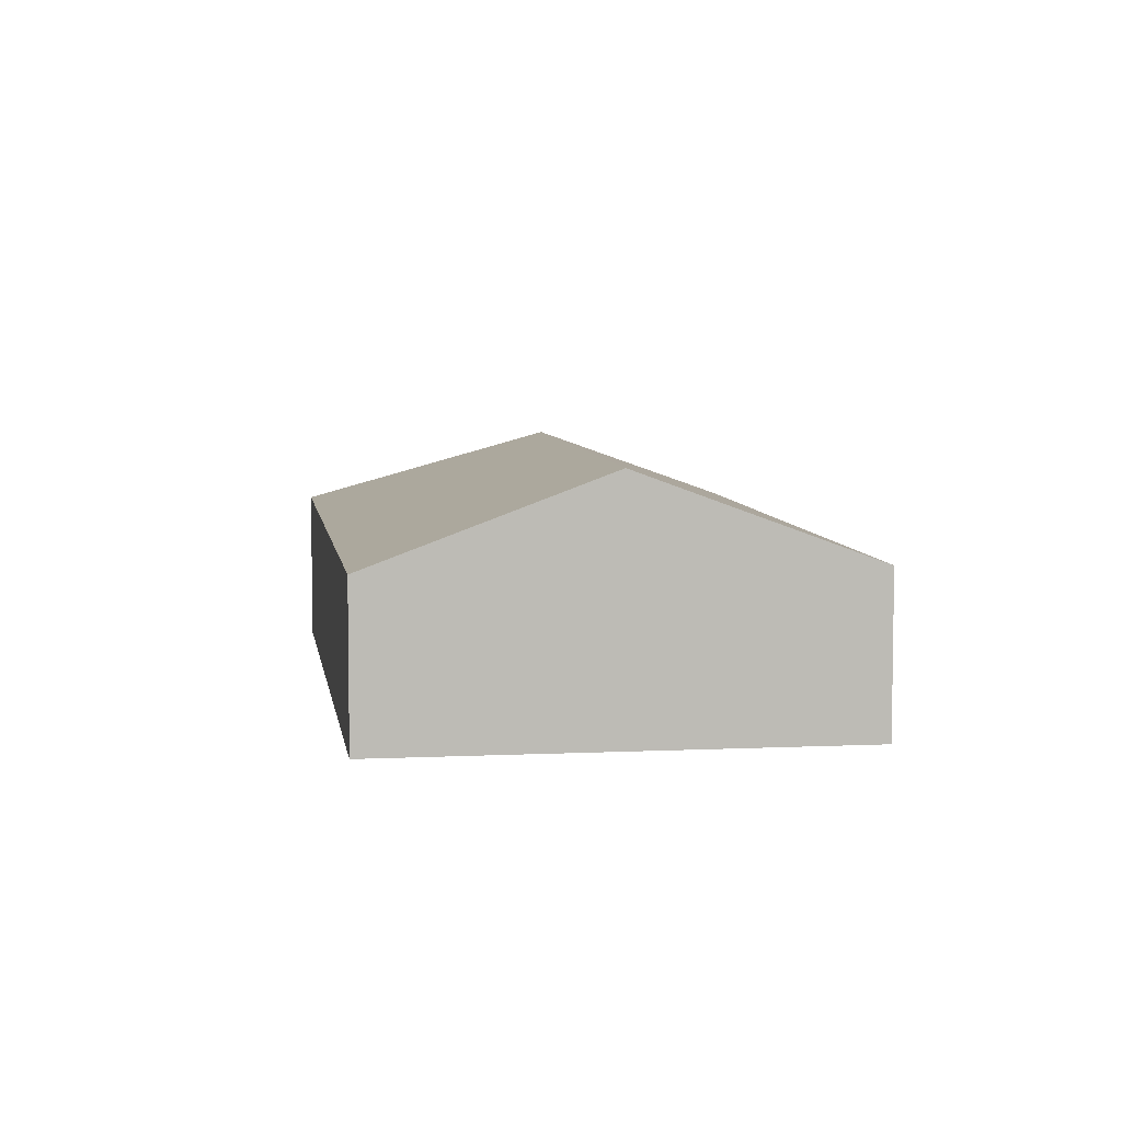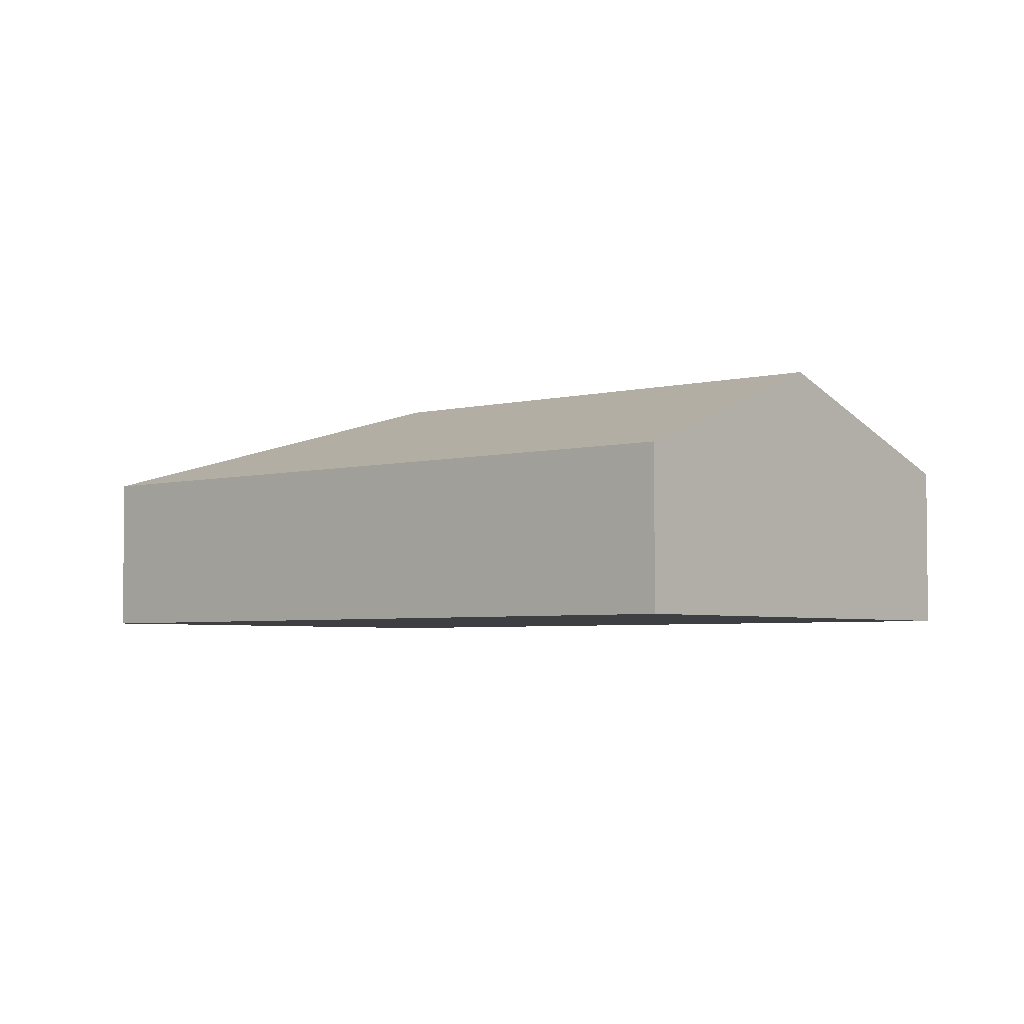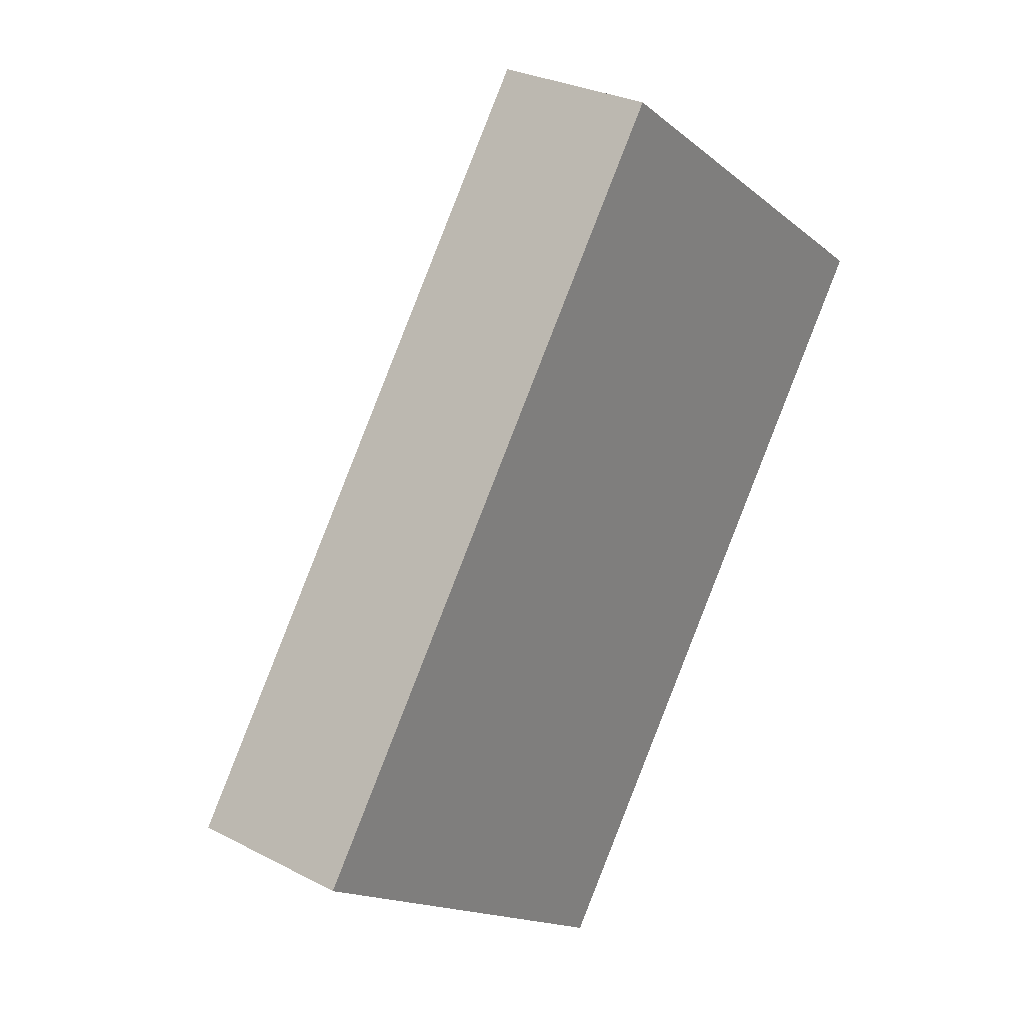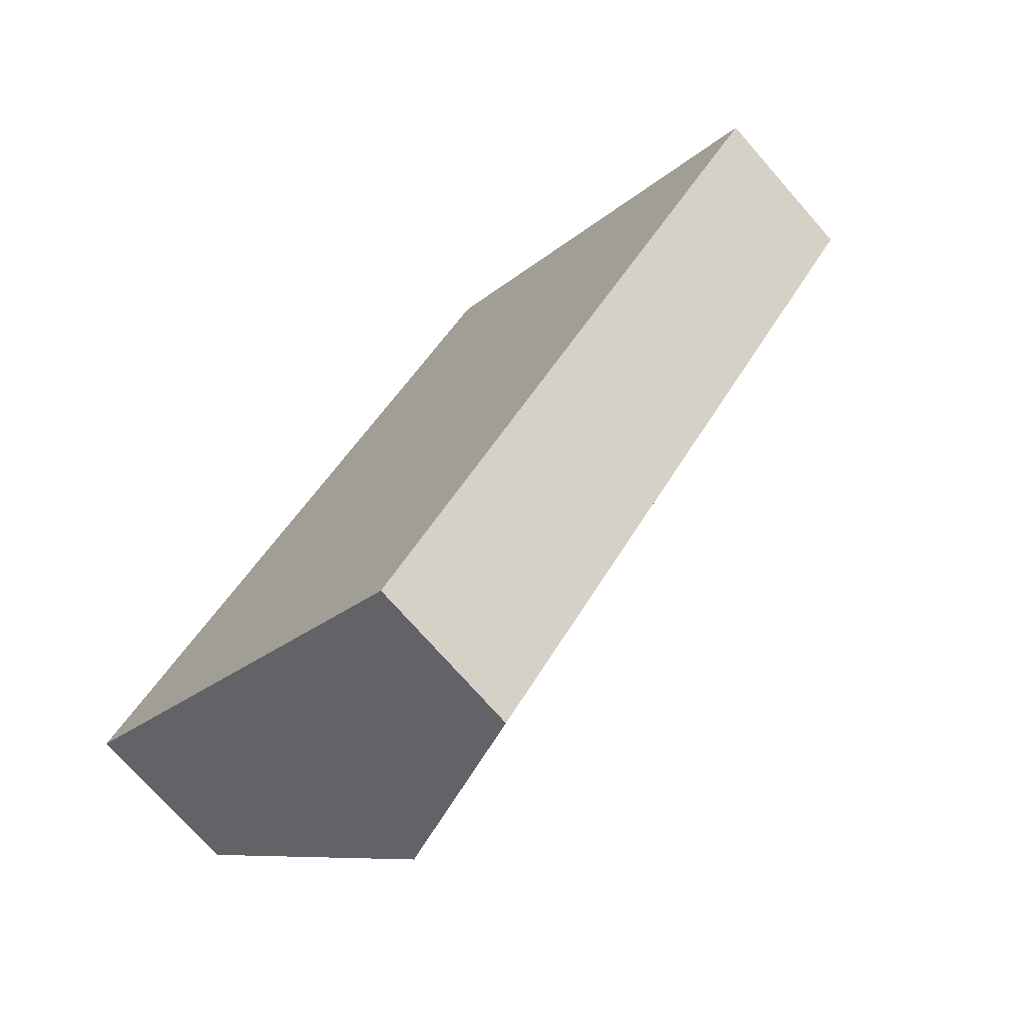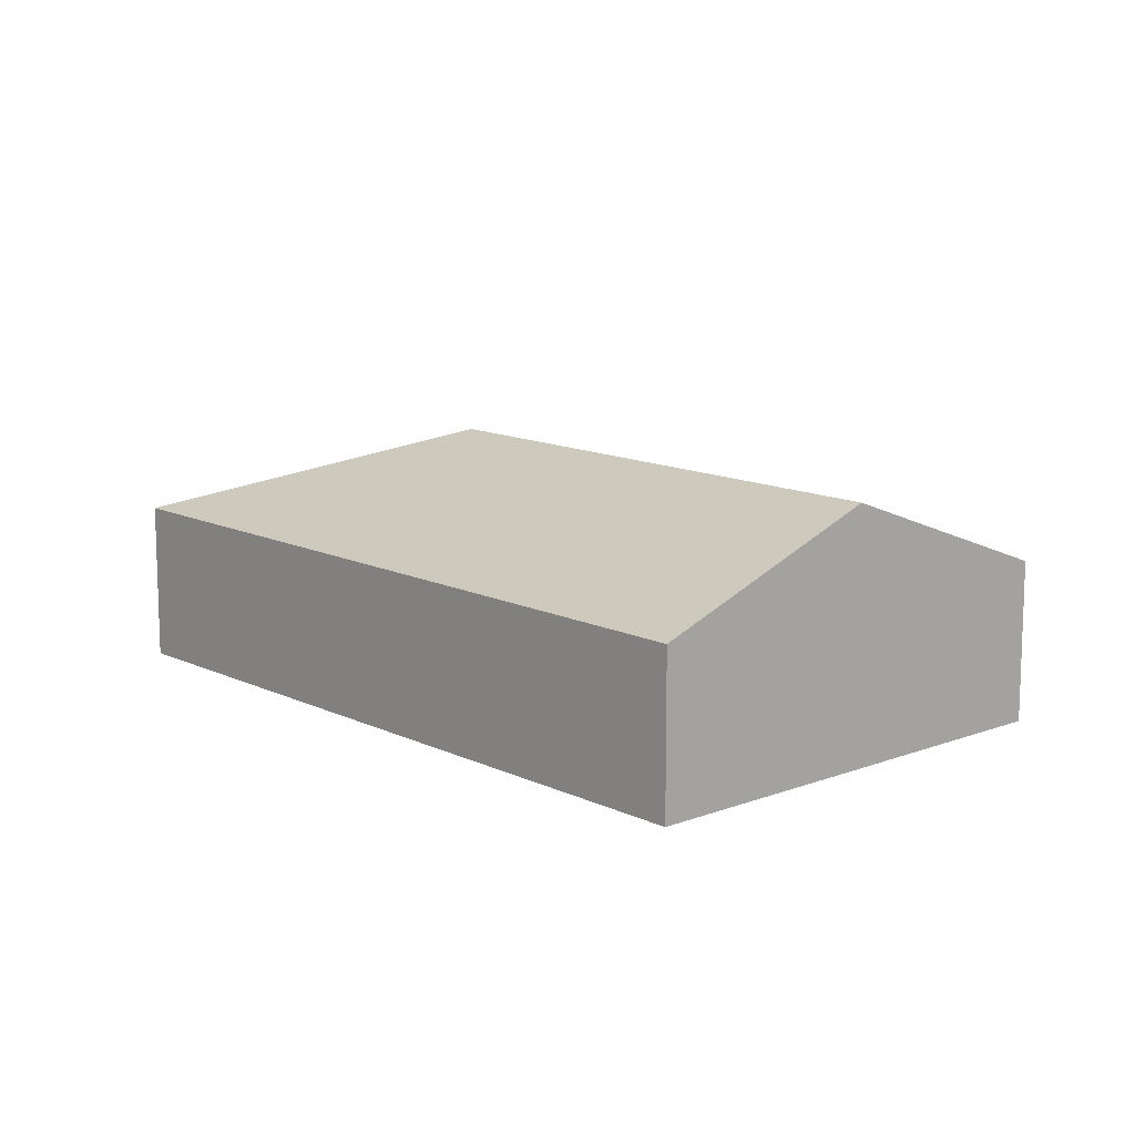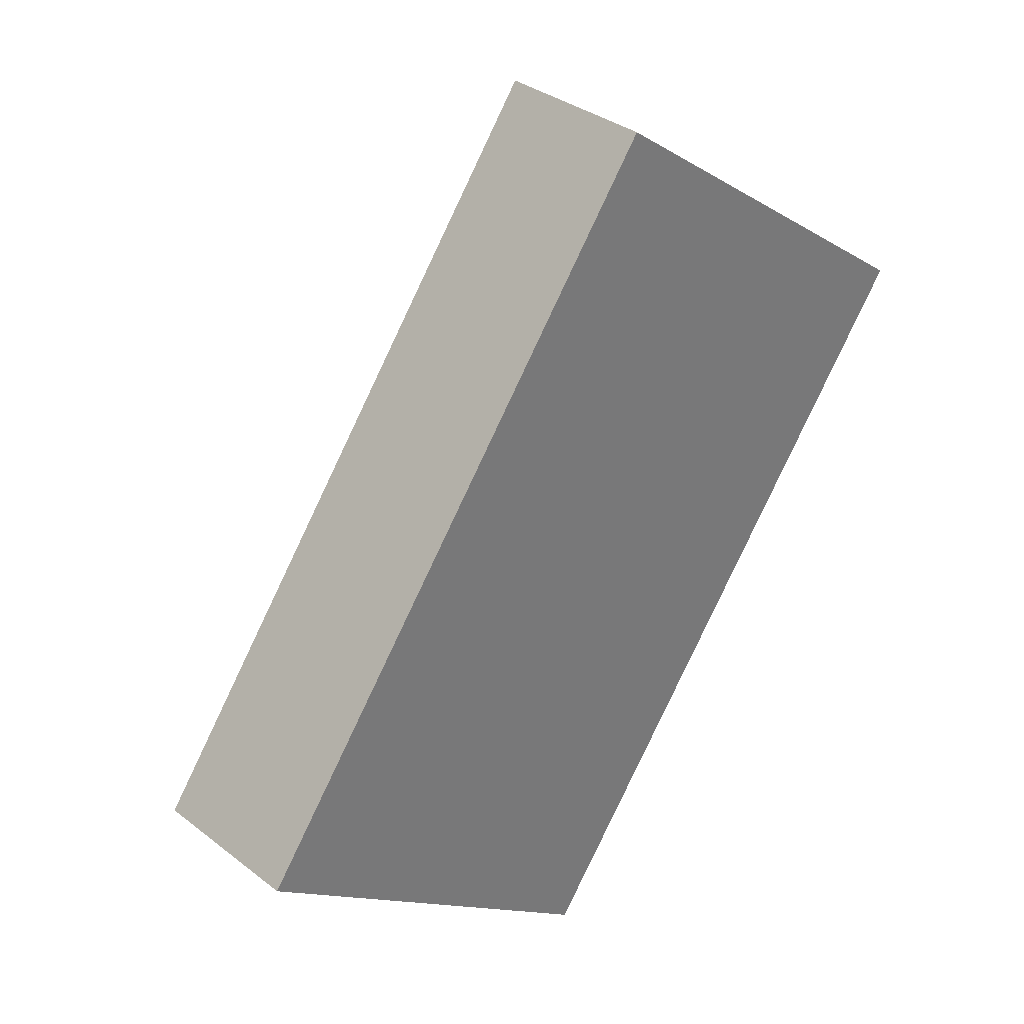
<metadata>
{"format":"obj","ext":"obj","renderer":"f3d","projection":"perspective","resolution":1024,"background":"white","views":[{"elev":6.4,"azim":-151.9,"up":"+Y"},{"elev":-3.9,"azim":168.1,"up":"+Y"},{"elev":28.5,"azim":-51.9,"up":"+Z"},{"elev":-73.3,"azim":41.3,"up":"+Z"},{"elev":12.6,"azim":174.4,"up":"+Y"},{"elev":33.9,"azim":-43.7,"up":"+Z"}]}
</metadata>
<code>
v  6.592 3.178 3.782
v  0 2.045 1.252e-16
v  5.934 2.045 8.079
v  2.478 3.178 -1.82
v  10.89 2.045 4.44
v  4.955 2.045 -3.639
v  4.955 2.228e-16 -3.639
v  2.478 1.114e-16 -1.82
v  0 0 0
v  5.934 -4.947e-16 8.079
v  10.89 -2.719e-16 4.44
g defaultobject
f 1 2 3
f 2 1 4
f 1 3 5
f 6 1 5
f 1 6 4
f 7 4 6
f 4 7 8
f 4 8 2
f 2 8 9
f 9 3 2
f 3 9 10
f 10 5 3
f 5 10 11
f 11 6 5
f 6 11 7
f 8 10 9
f 10 8 7
f 10 7 11

</code>
